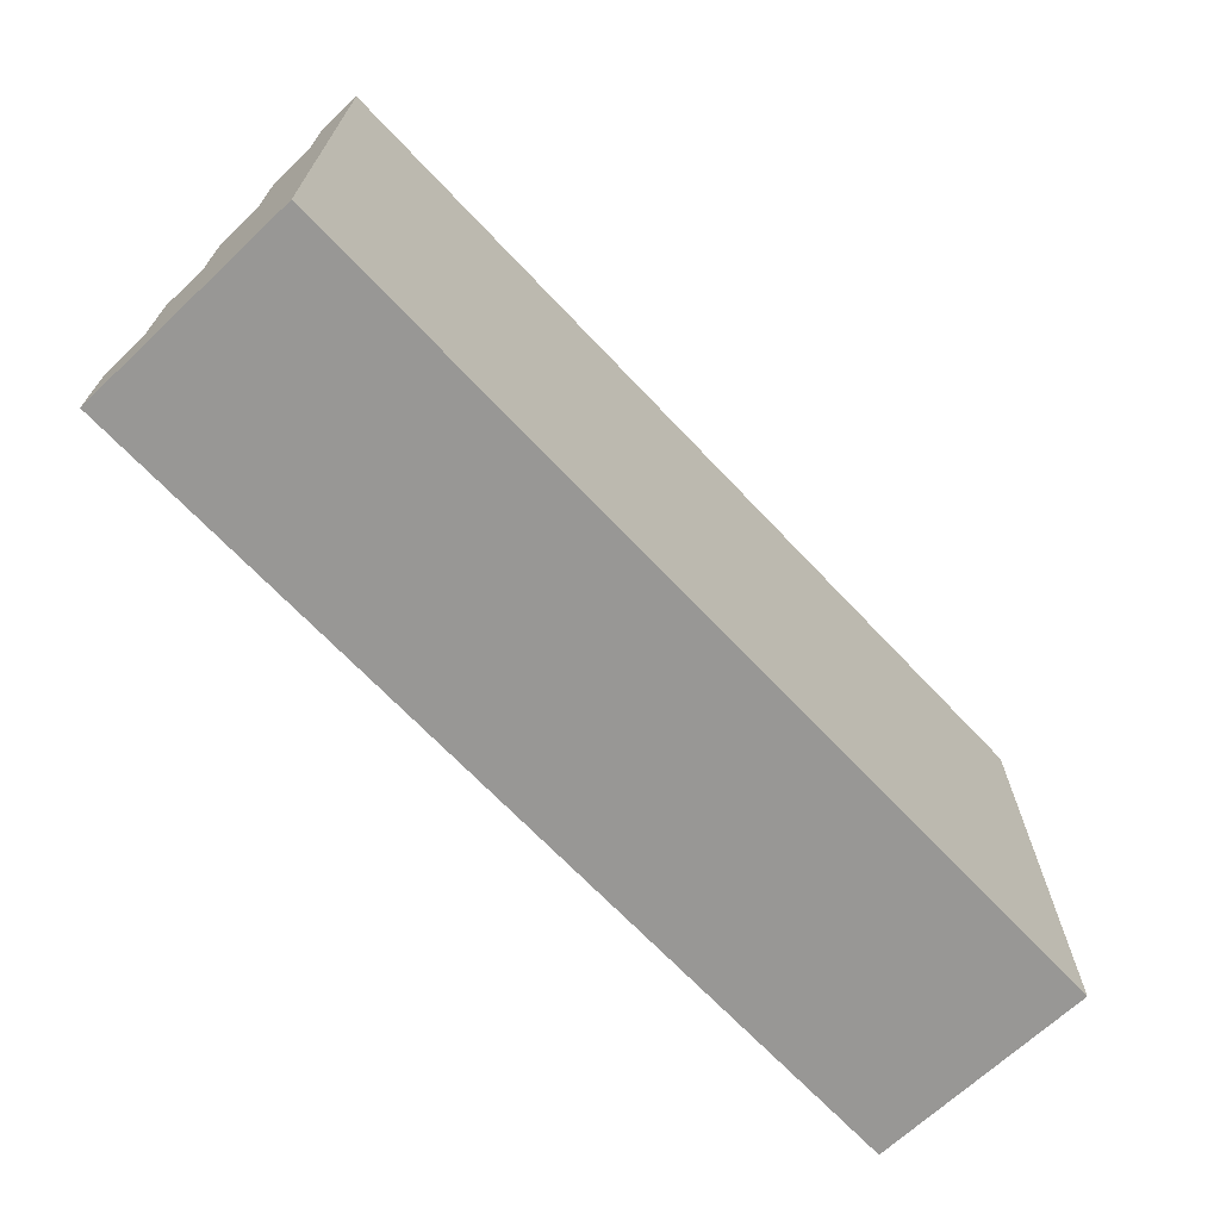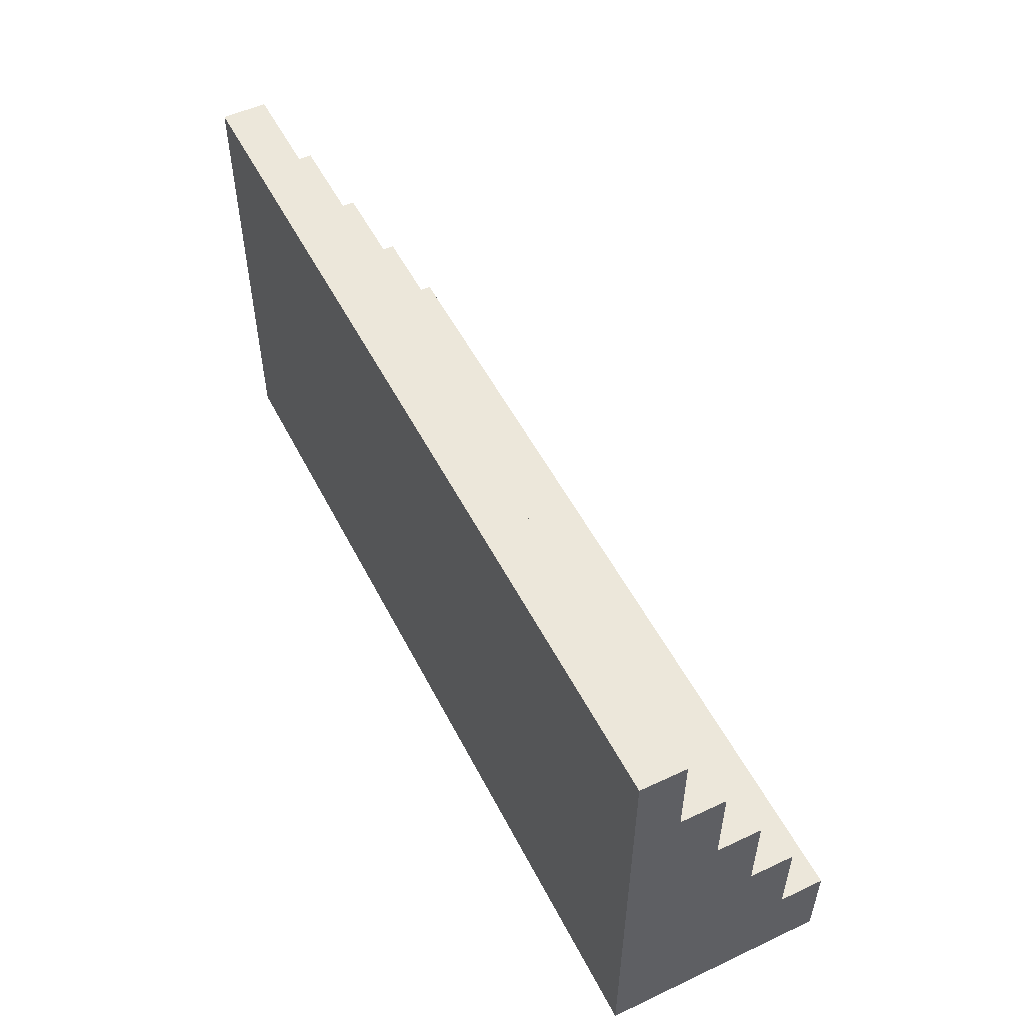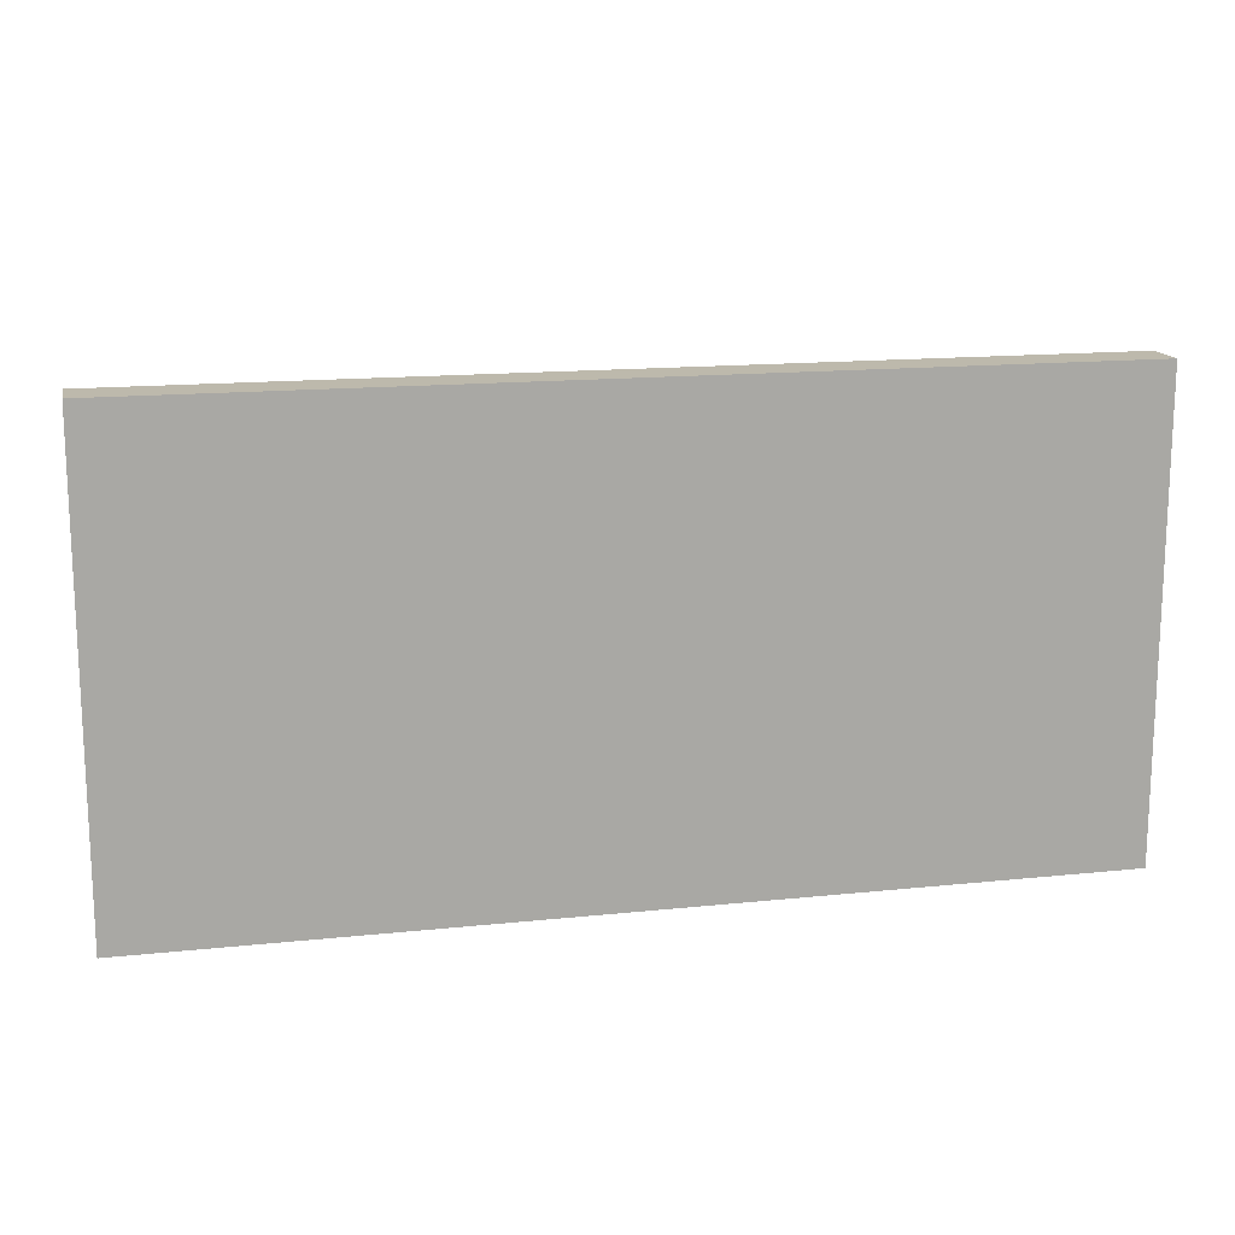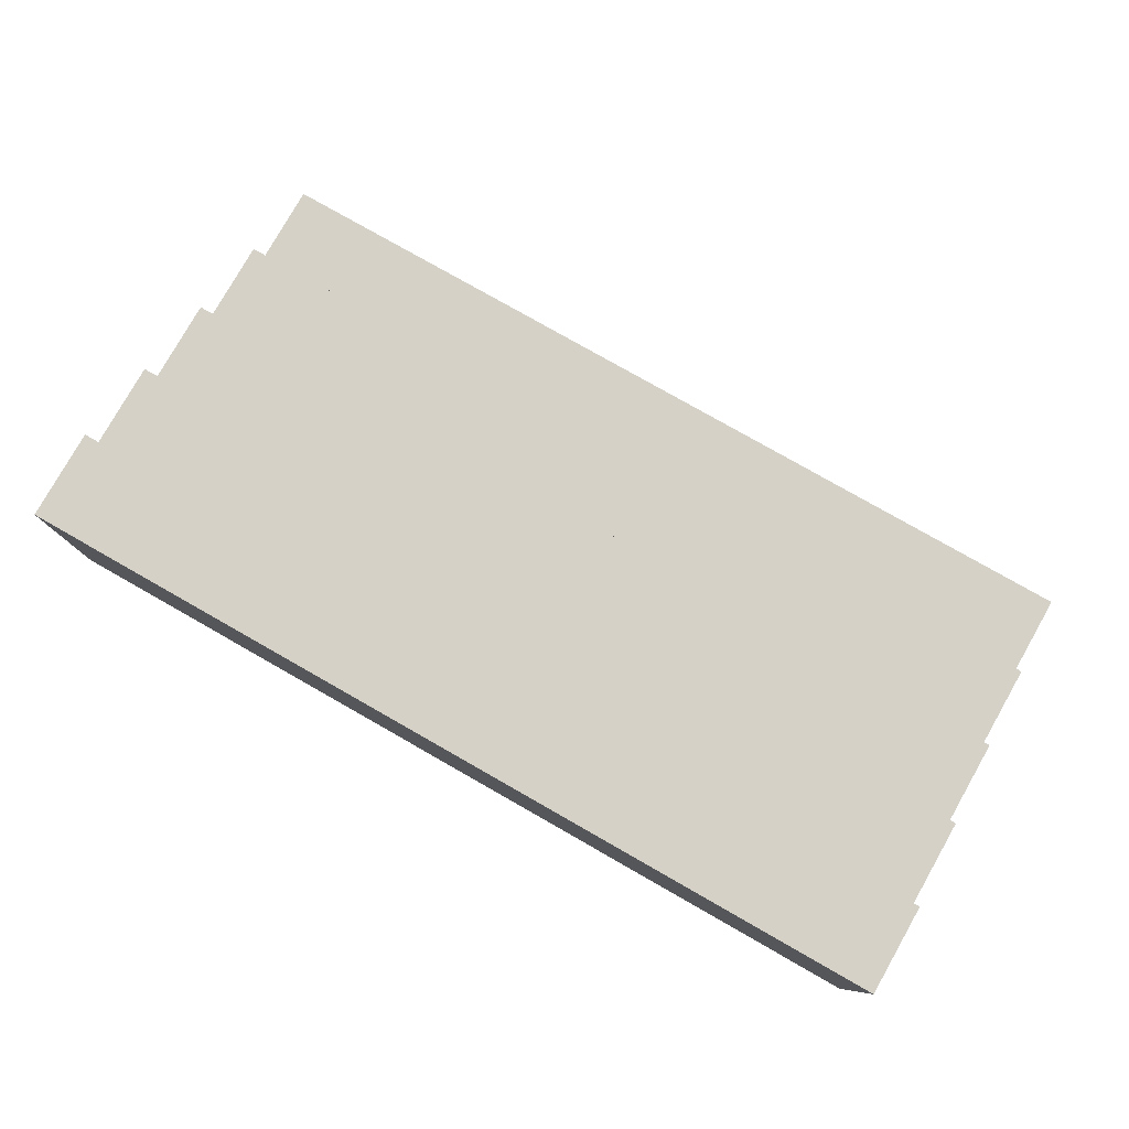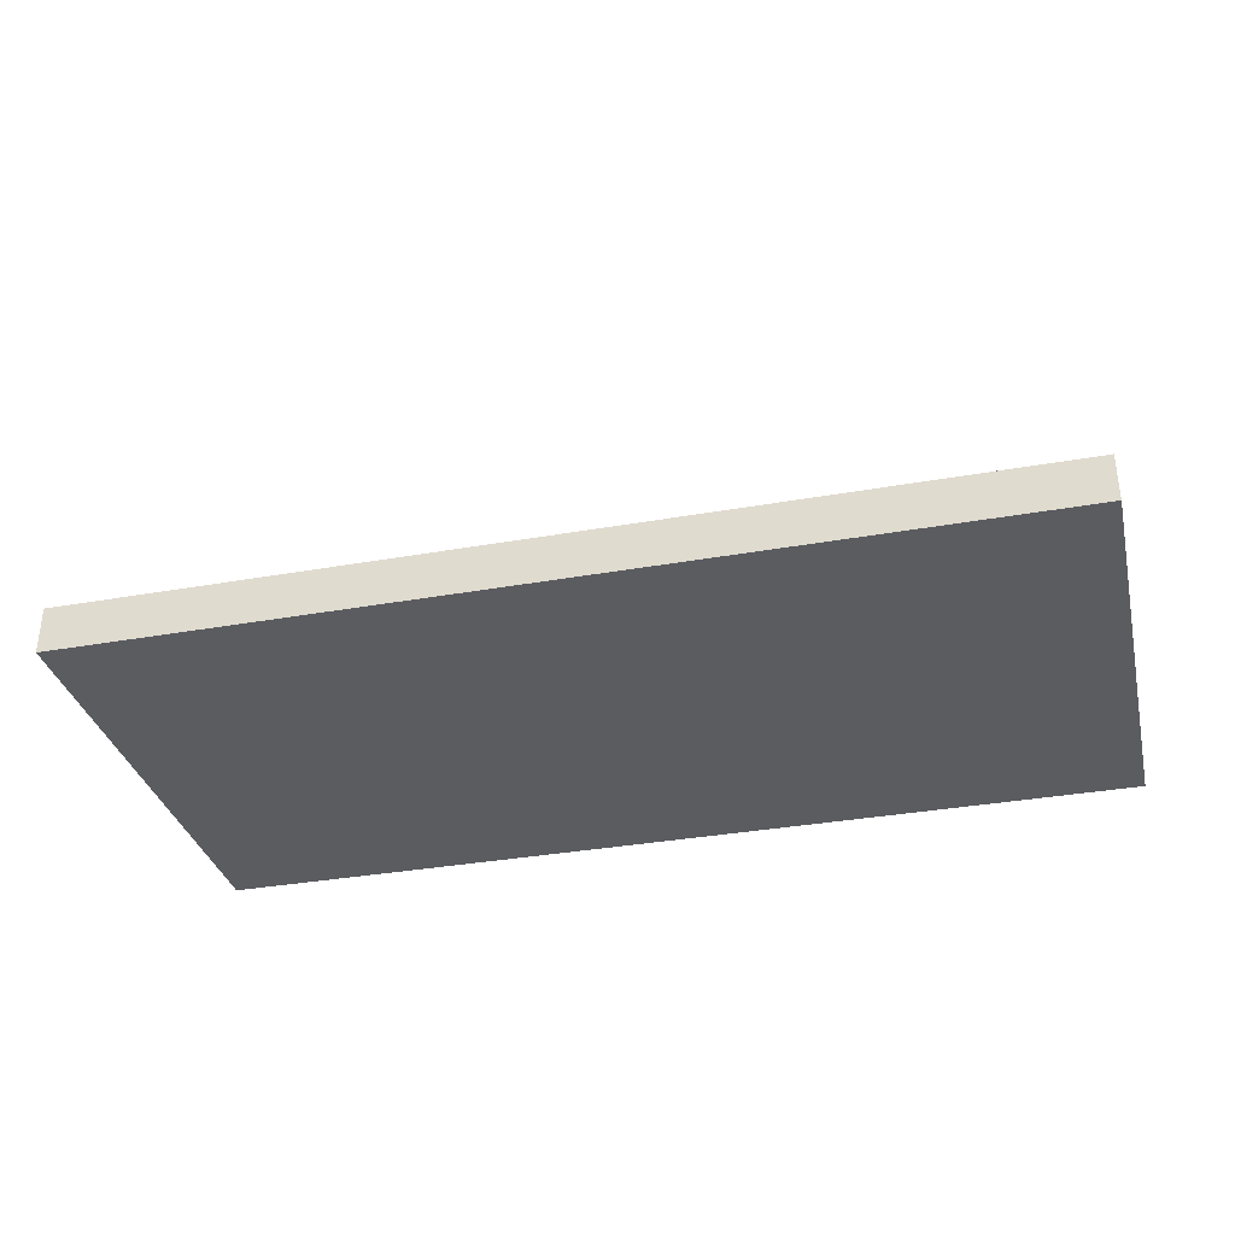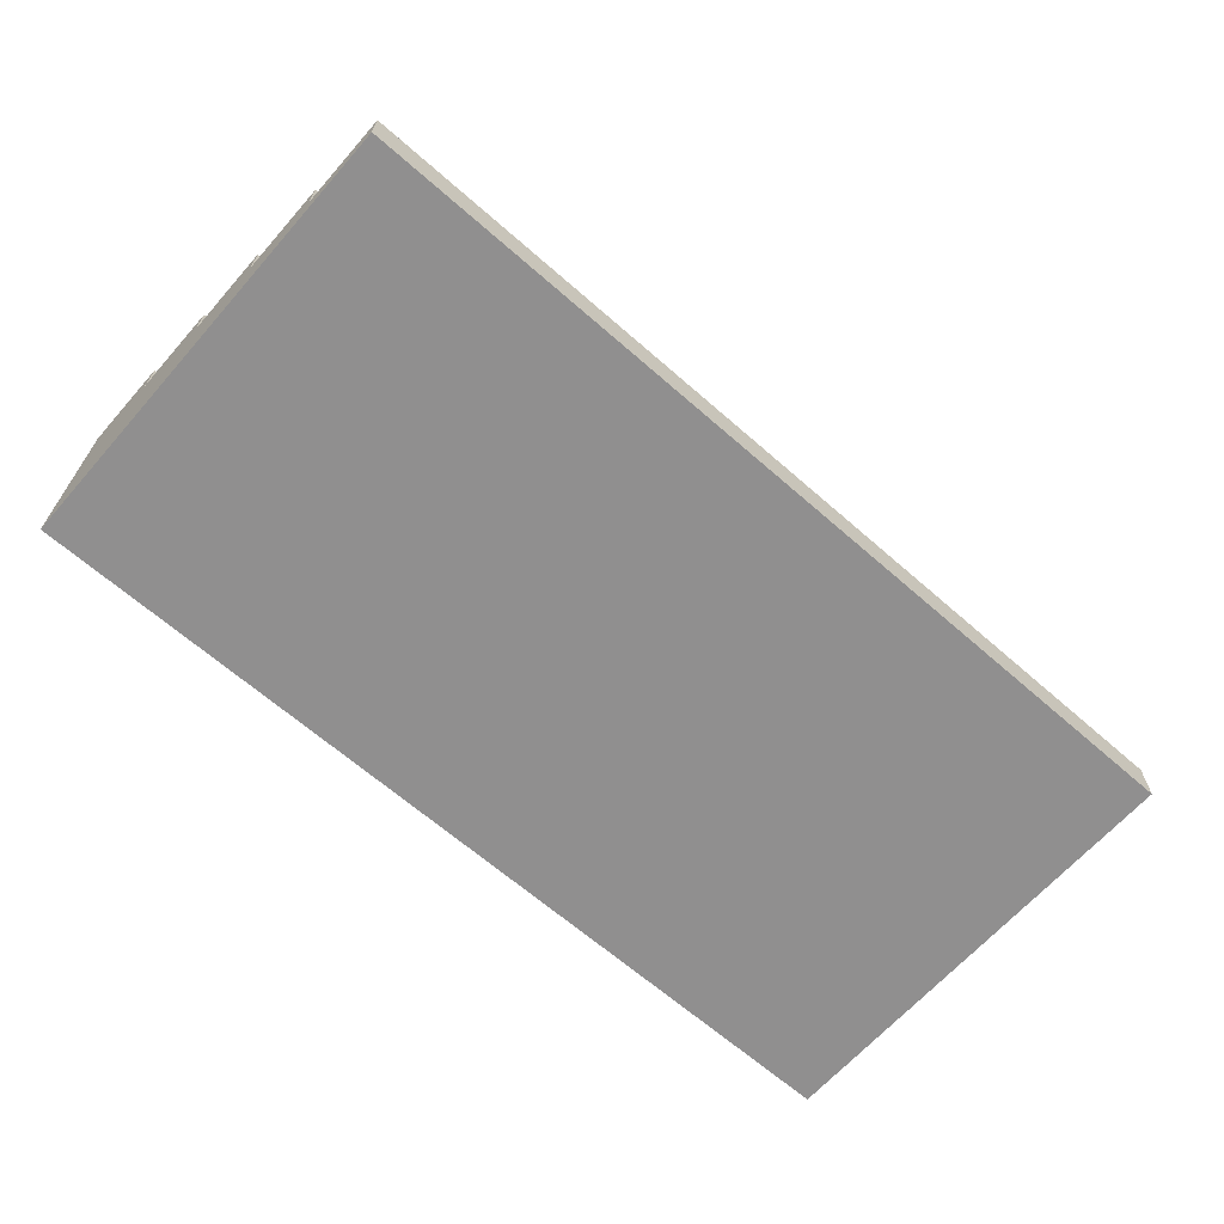
<metadata>
{"format":"obj","ext":"obj","renderer":"f3d","projection":"perspective","resolution":1024,"background":"white","views":[{"elev":-68.2,"azim":-46.7,"up":"+Z"},{"elev":52.6,"azim":63.3,"up":"+Z"},{"elev":15.0,"azim":-12.7,"up":"+Z"},{"elev":79.2,"azim":-150.4,"up":"+Y"},{"elev":-34.2,"azim":13.6,"up":"+Y"},{"elev":-65.4,"azim":-41.4,"up":"+Y"}]}
</metadata>
<code>
g stair-0
v -10 0 5
v -10 0 -5
v -10 1 5
v -10 1 3
v -10 2 3
v -10 2 1
v -10 3 1
v -10 3 -1
v -10 4 -1
v -10 4 -3
v -10 5 -3
v -10 5 -5
v 10 0 5
v 10 0 -5
v 10 1 5
v 10 1 3
v 10 2 3
v 10 2 1
v 10 3 1
v 10 3 -1
v 10 4 -1
v 10 4 -3
v 10 5 -3
v 10 5 -5
v -10 0 5
v -10 1 5
v 10 0 5
v 10 1 5
v -10 1 3
v -10 2 3
v 10 1 3
v 10 2 3
v -10 2 1
v -10 3 1
v 10 2 1
v 10 3 1
v -10 3 -1
v -10 4 -1
v 10 3 -1
v 10 4 -1
v -10 4 -3
v -10 5 -3
v 10 4 -3
v 10 5 -3
v -10 0 -5
v -10 5 -5
v 10 0 -5
v 10 5 -5
v -10 0 5
v 10 0 5
v -10 0 -5
v 10 0 -5
v -10 1 5
v 10 1 5
v -10 1 3
v 10 1 3
v -10 2 3
v 10 2 3
v -10 2 1
v 10 2 1
v -10 3 1
v 10 3 1
v -10 3 -1
v 10 3 -1
v -10 4 -1
v 10 4 -1
v -10 4 -3
v 10 4 -3
v -10 5 -3
v 10 5 -3
v -10 5 -5
v 10 5 -5
f 3 2 1
f 4 2 3
f 5 2 4
f 6 2 5
f 7 2 6
f 8 2 7
f 9 2 8
f 10 2 9
f 11 2 10
f 12 2 11
f 13 14 15
f 15 14 16
f 16 14 17
f 17 14 18
f 18 14 19
f 19 14 20
f 20 14 21
f 21 14 22
f 22 14 23
f 23 14 24
f 27 26 25
f 28 26 27
f 31 30 29
f 32 30 31
f 35 34 33
f 36 34 35
f 39 38 37
f 40 38 39
f 43 42 41
f 44 42 43
f 45 46 47
f 47 46 48
f 51 50 49
f 52 50 51
f 53 54 55
f 55 54 56
f 57 58 59
f 59 58 60
f 61 62 63
f 63 62 64
f 65 66 67
f 67 66 68
f 69 70 71
f 71 70 72

</code>
